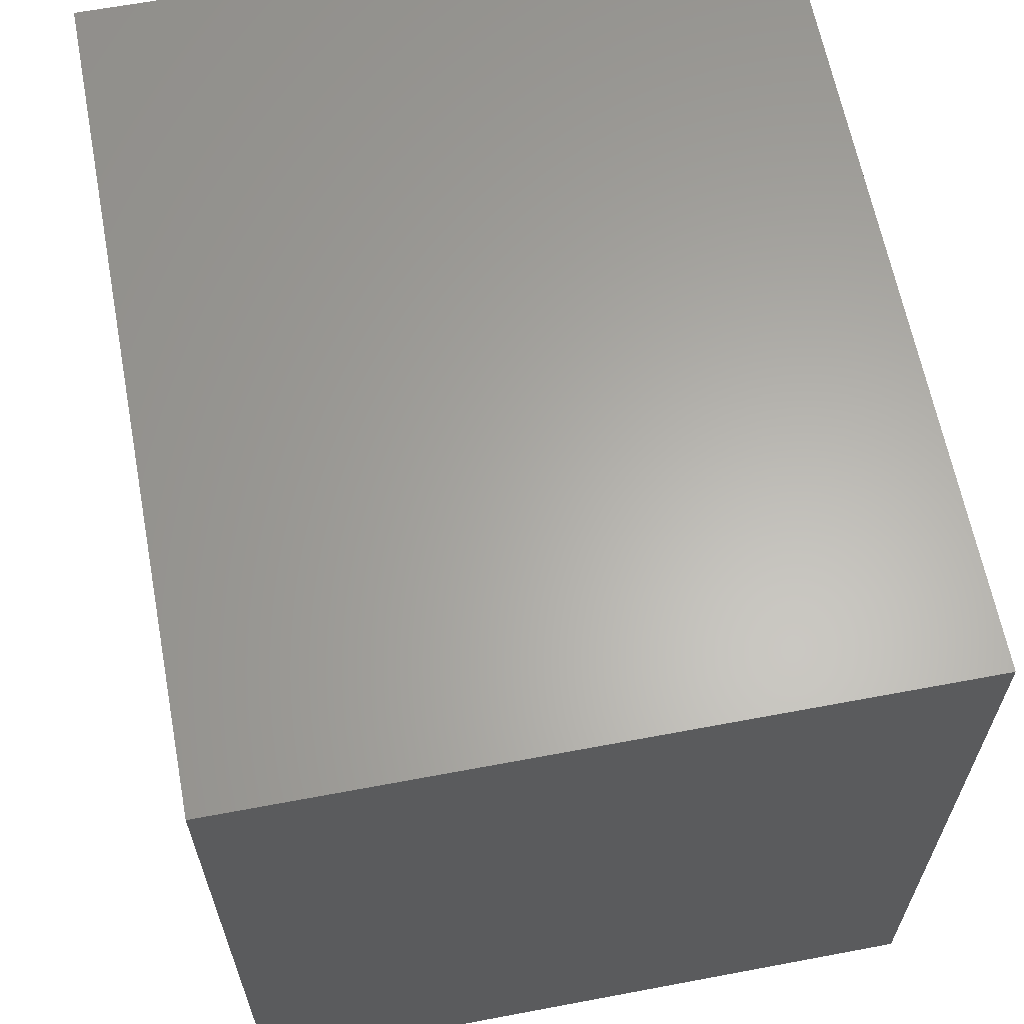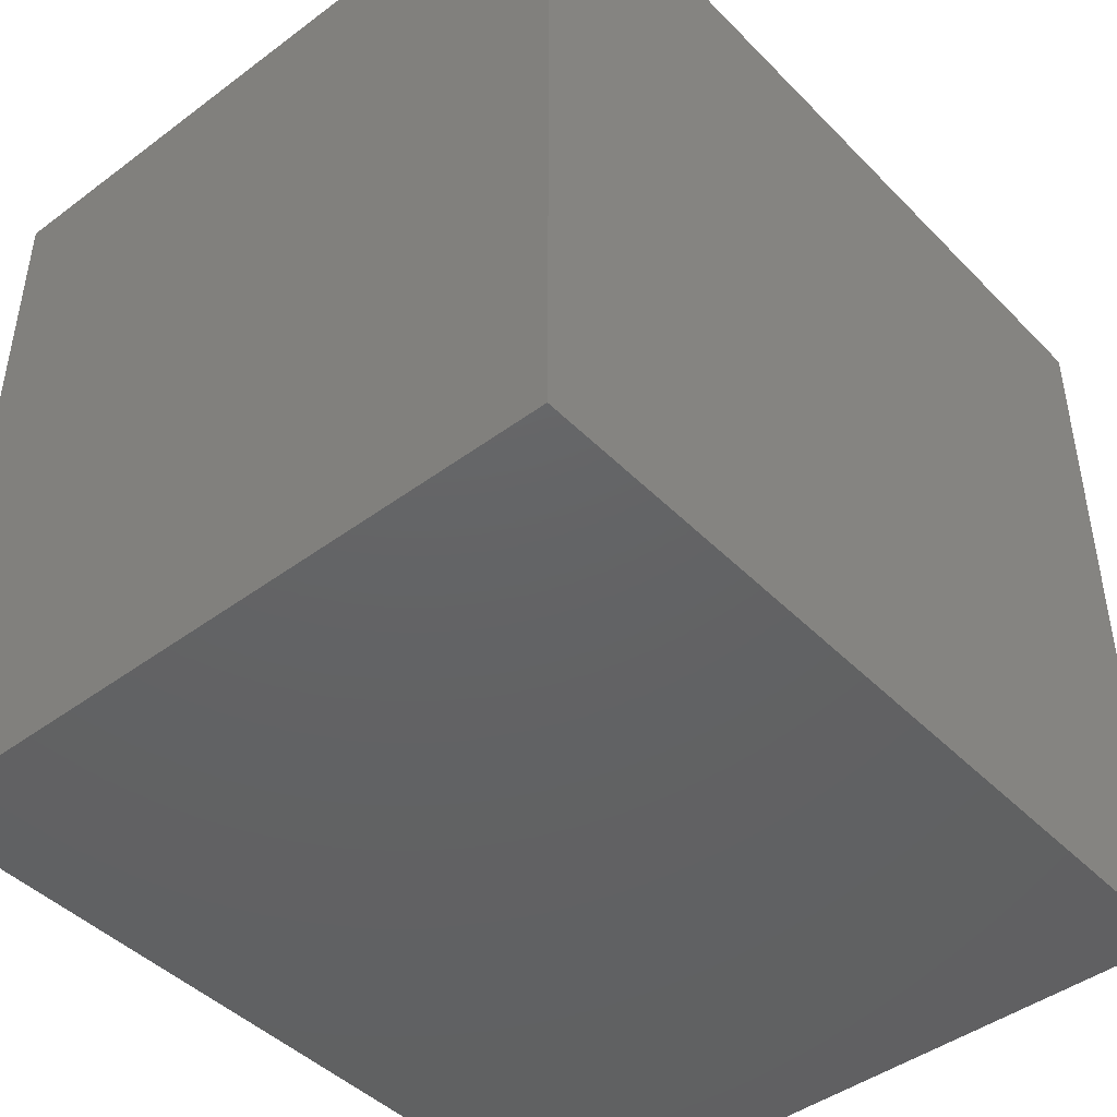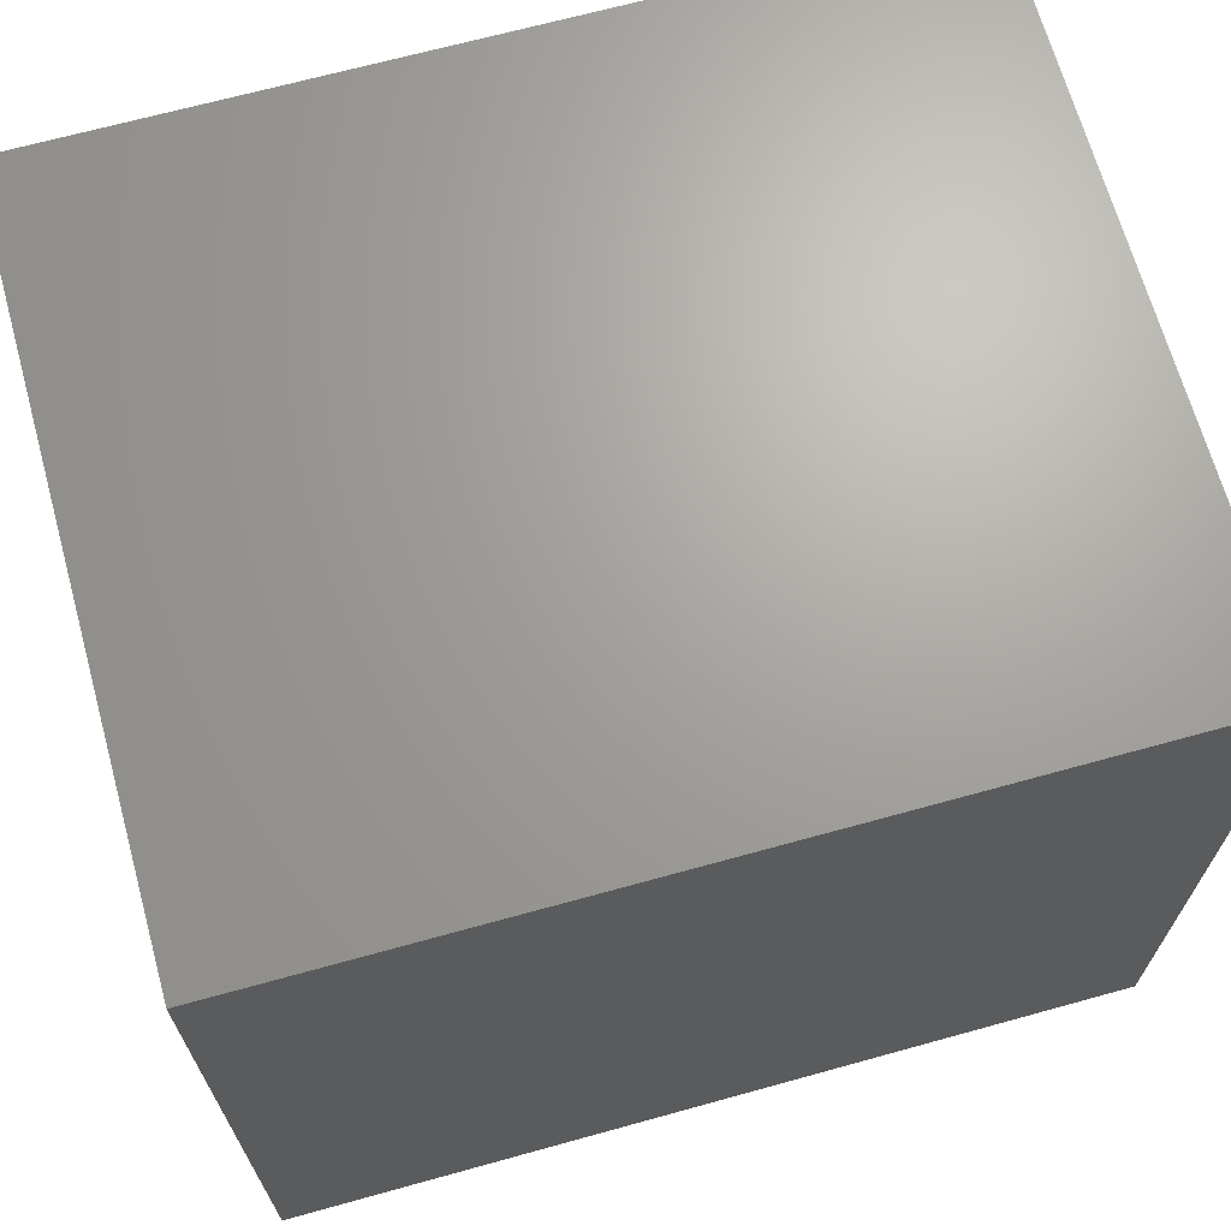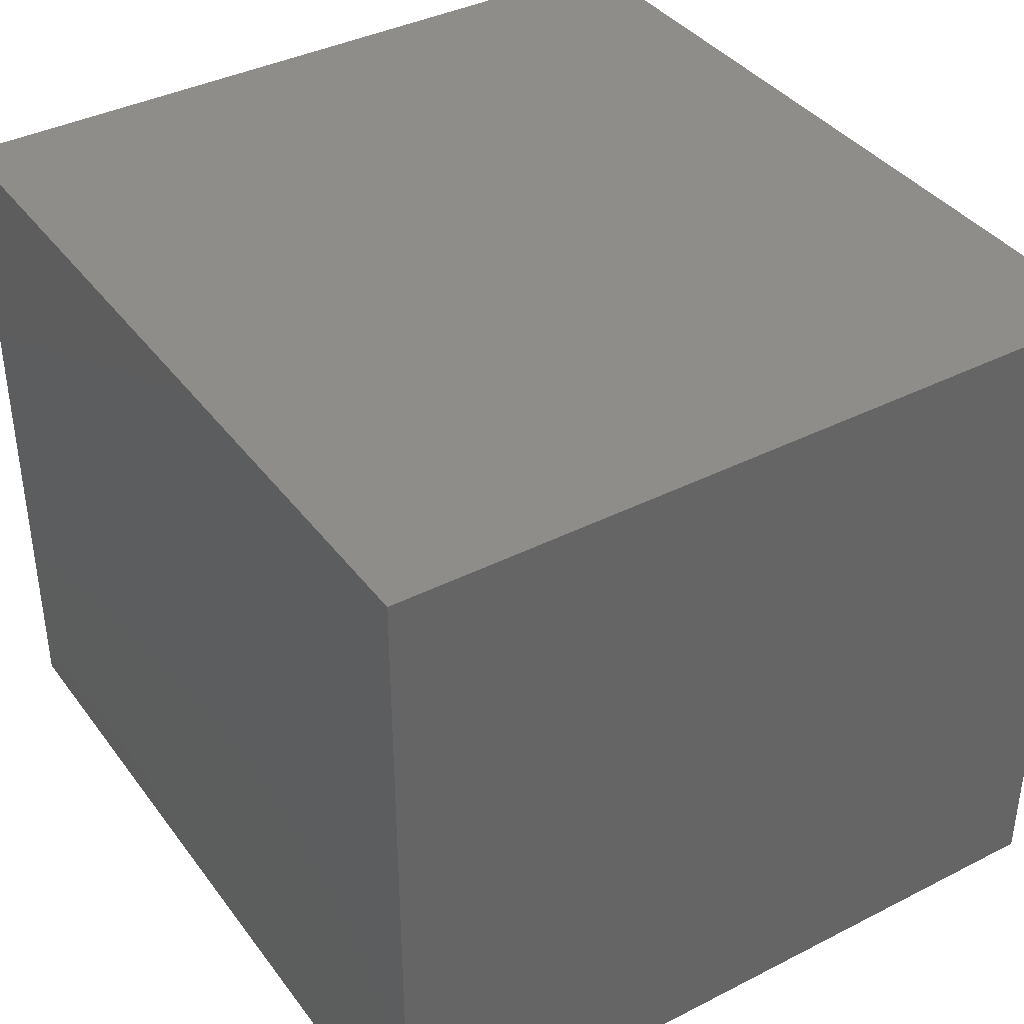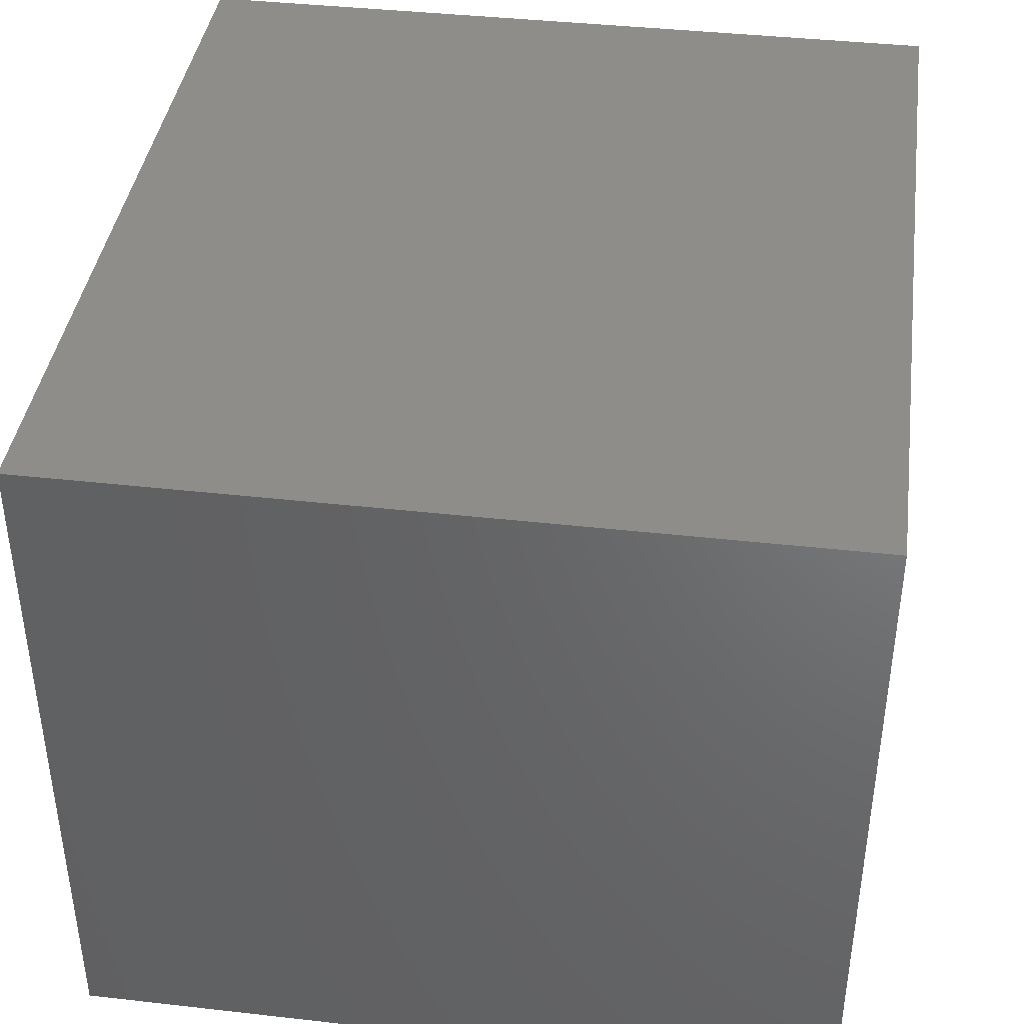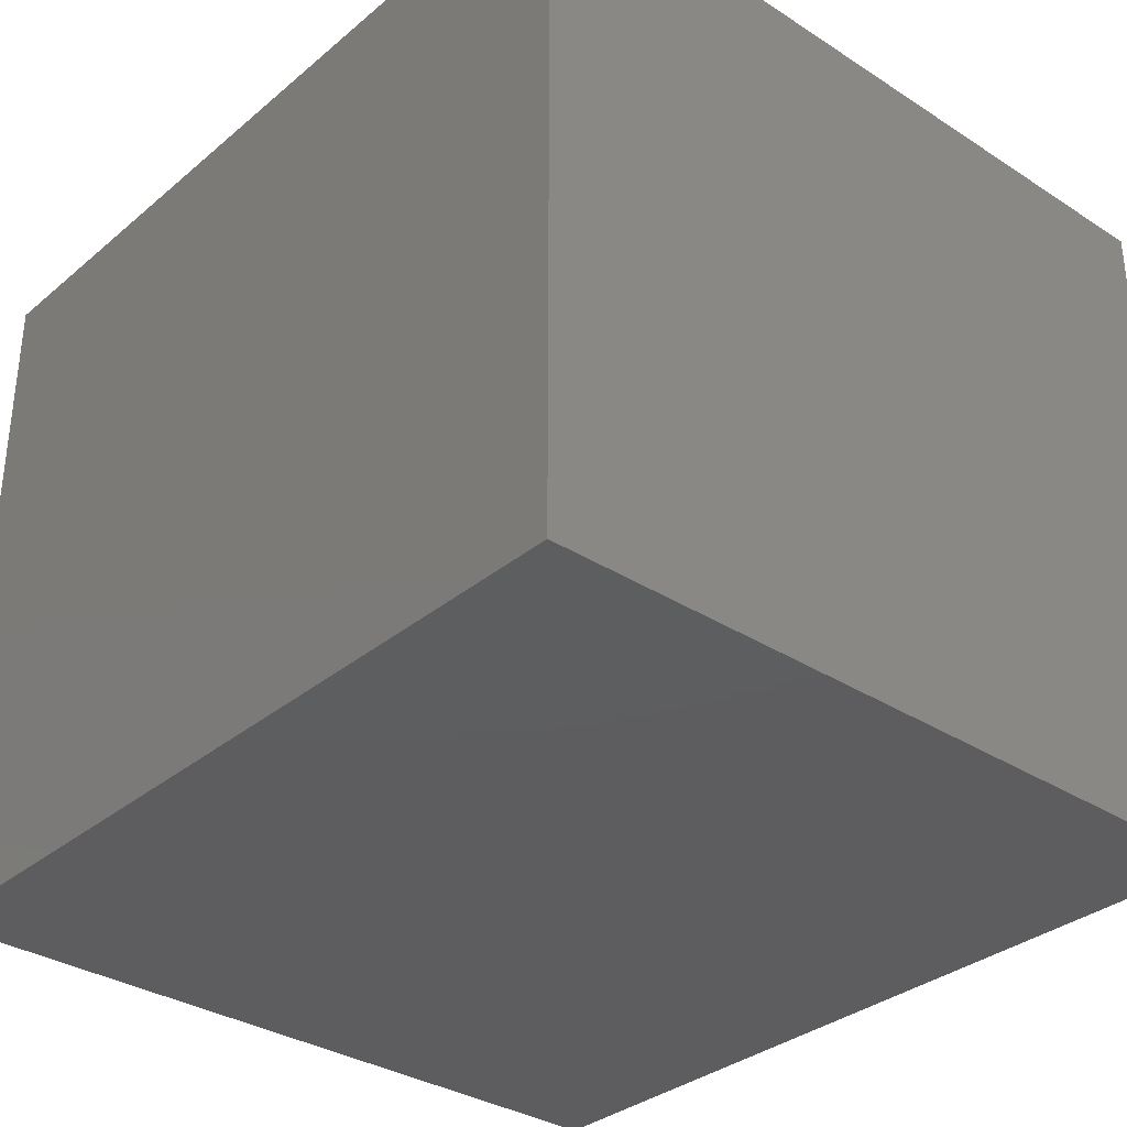
<metadata>
{"format":"stl","ext":"stl","renderer":"f3d","projection":"perspective","resolution":1024,"background":"white","views":[{"elev":63.1,"azim":79.2,"up":"+Z"},{"elev":-44.7,"azim":-49.2,"up":"+Z"},{"elev":67.8,"azim":-15.5,"up":"+Z"},{"elev":38.6,"azim":-122.6,"up":"+Y"},{"elev":40.4,"azim":-82.1,"up":"+Y"},{"elev":-33.2,"azim":48.6,"up":"+Y"}]}
</metadata>
<code>
# stl→obj: 8 verts, 12 faces
v -0.7737 -0.6484 1.45e-18
v -0.7737 -0.6484 0.7105
v -0.7737 -2.629e-18 1.45e-18
v -0.7737 -2.629e-18 0.7105
v 1.11e-16 -0.6484 -4.592e-17
v 0 8.327e-17 -4.592e-17
v 1.545e-16 -0.6484 0.7105
v 4.351e-17 8.327e-17 0.7105
f 1 2 3
f 3 2 4
f 5 6 7
f 7 6 8
f 8 4 7
f 7 4 2
f 3 4 6
f 6 4 8
f 1 5 2
f 2 5 7
f 1 3 5
f 5 3 6

</code>
